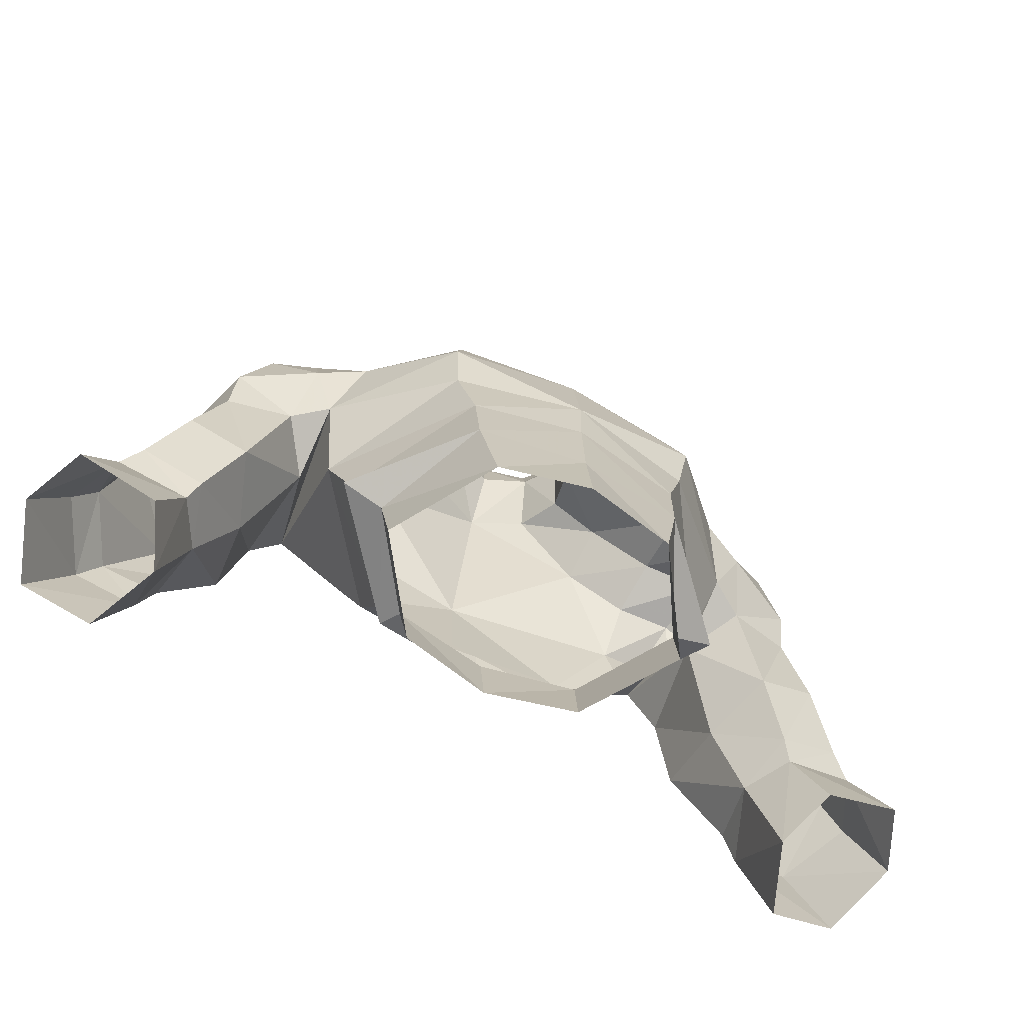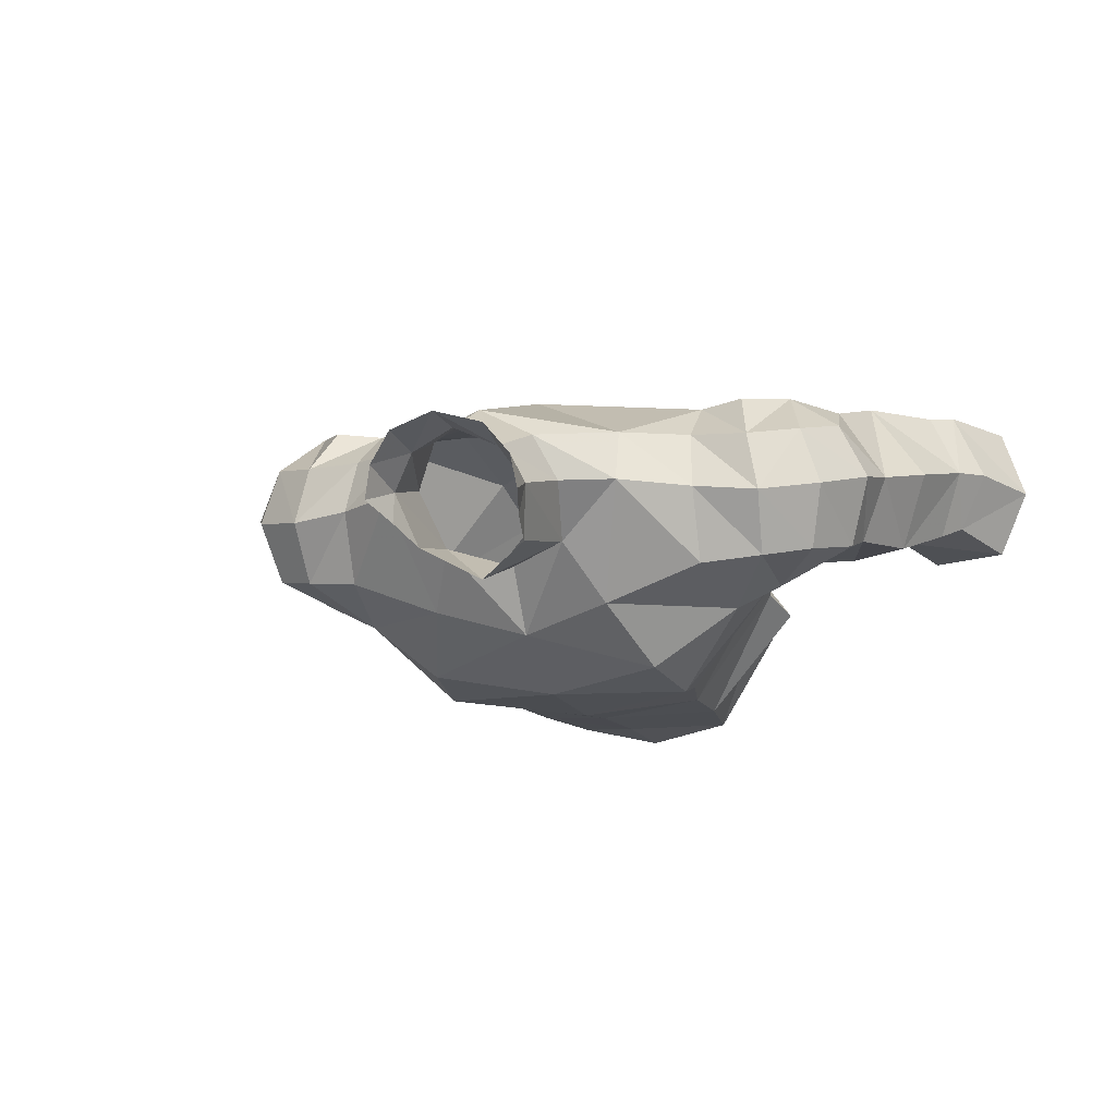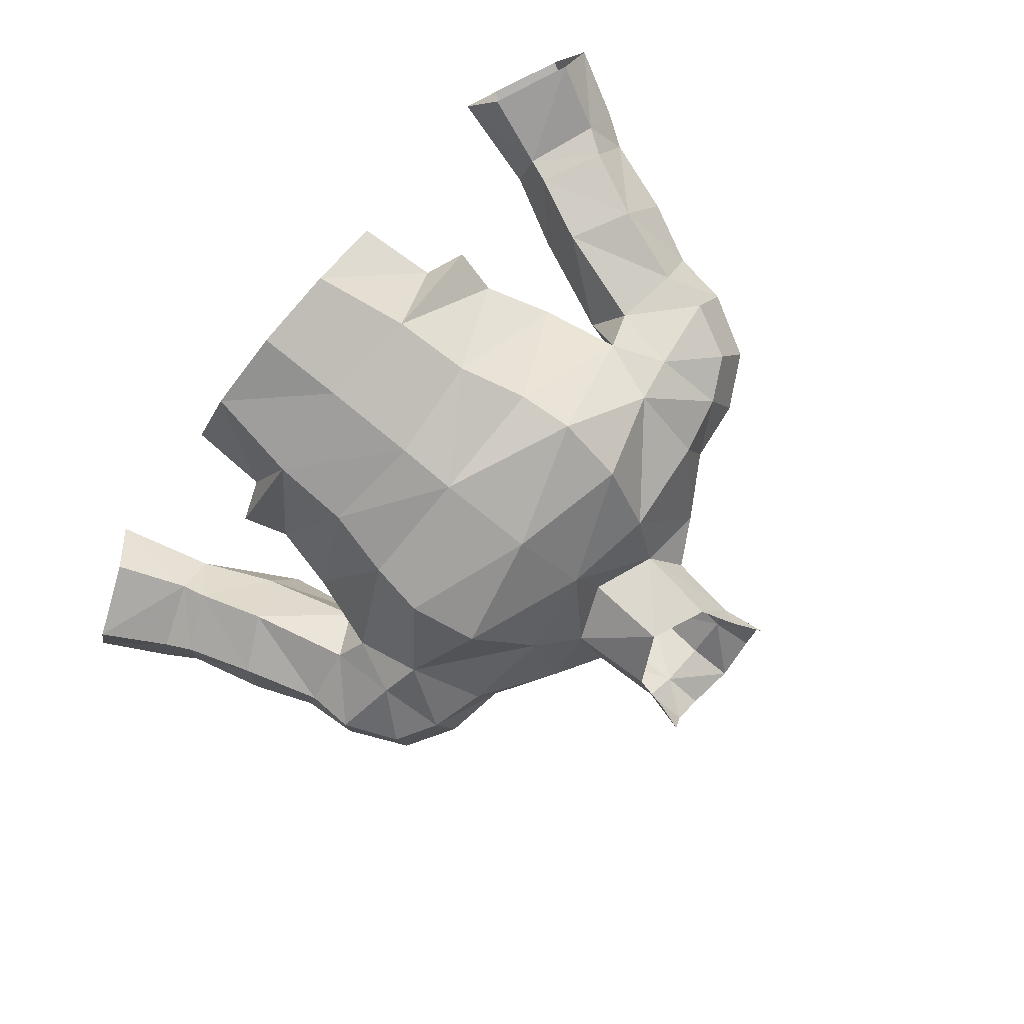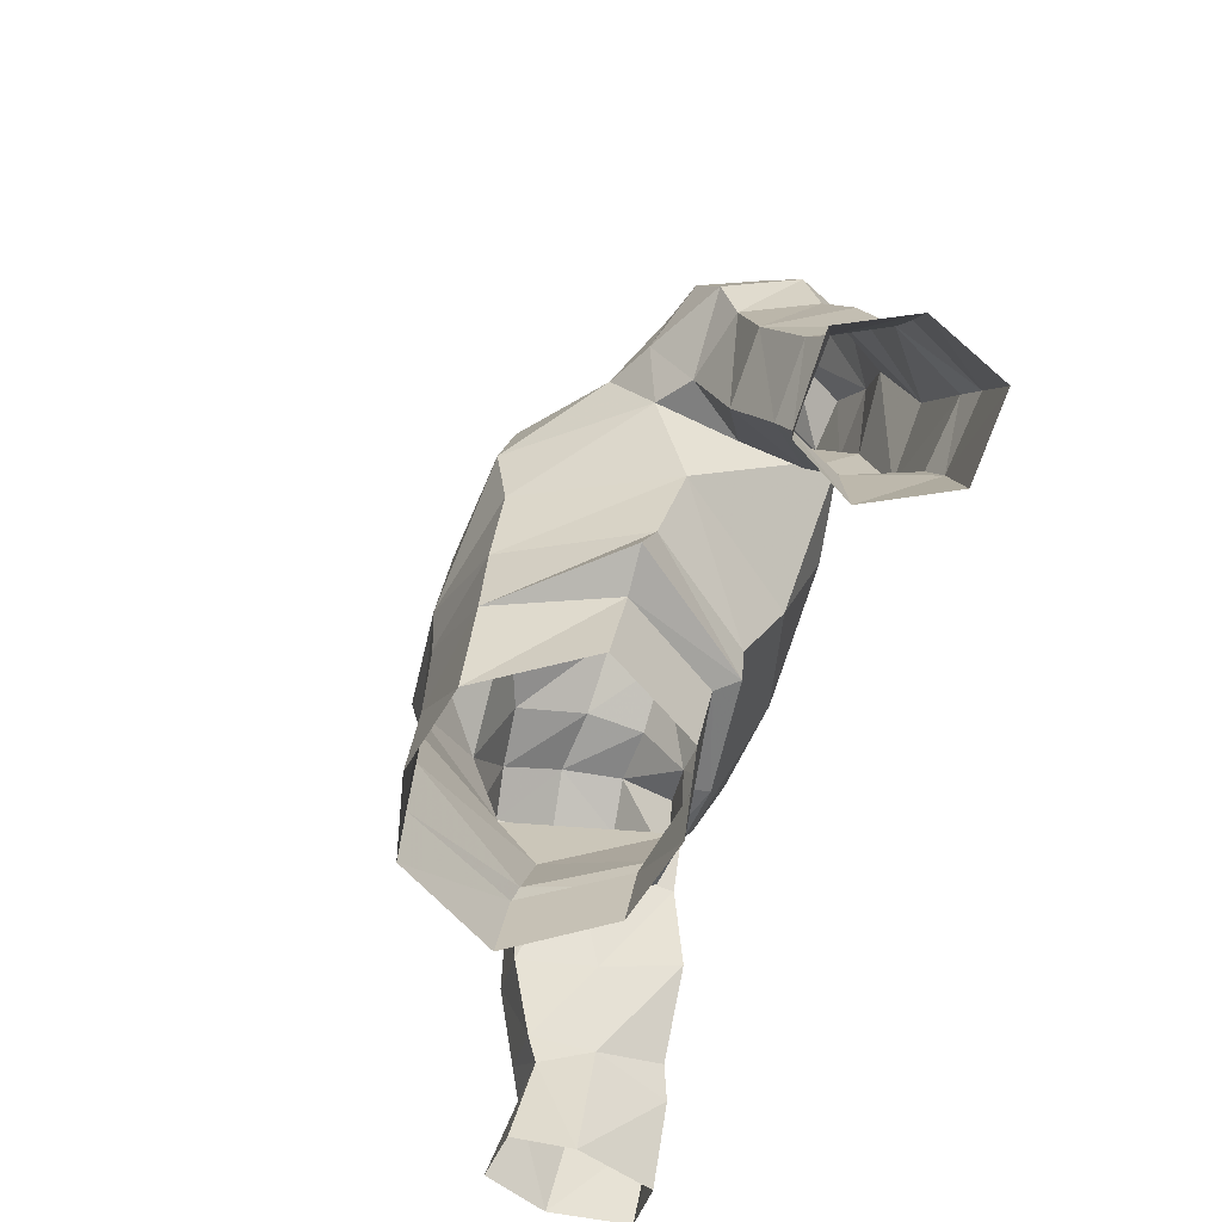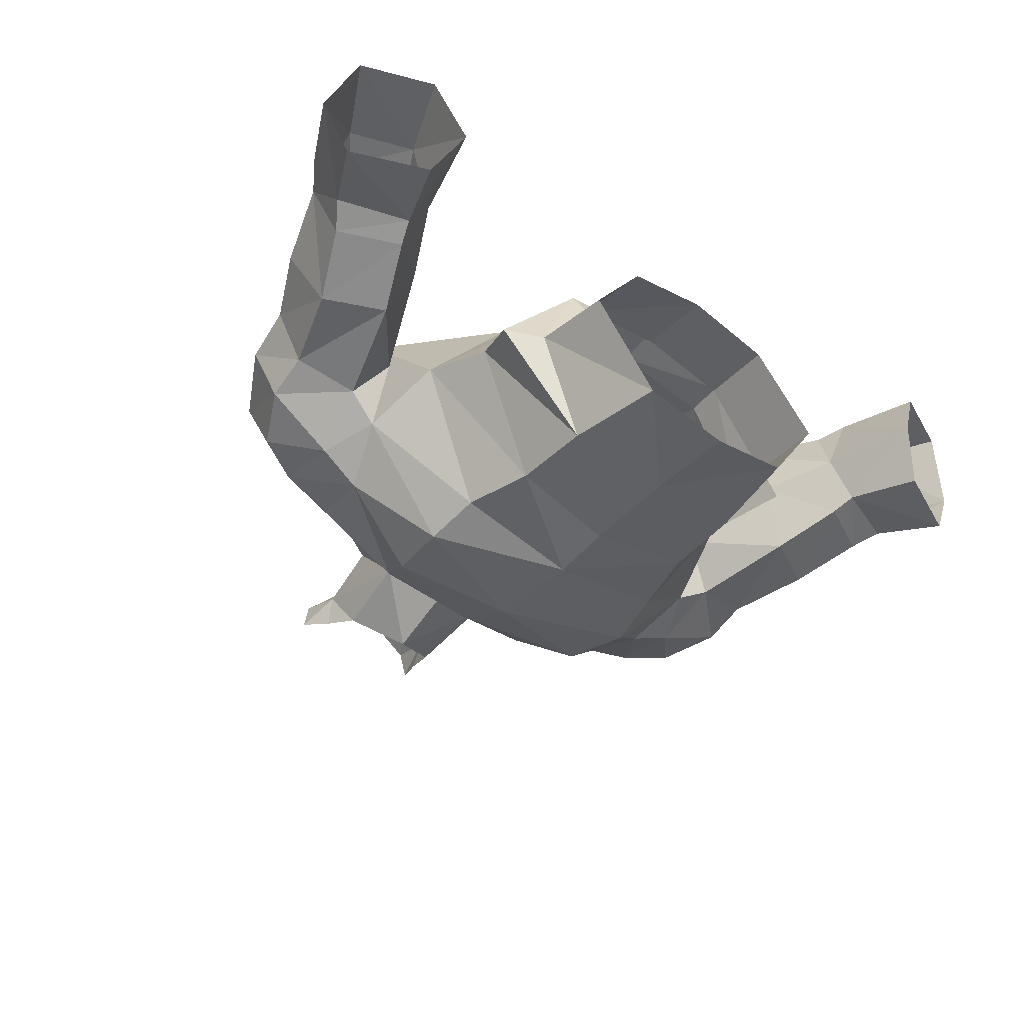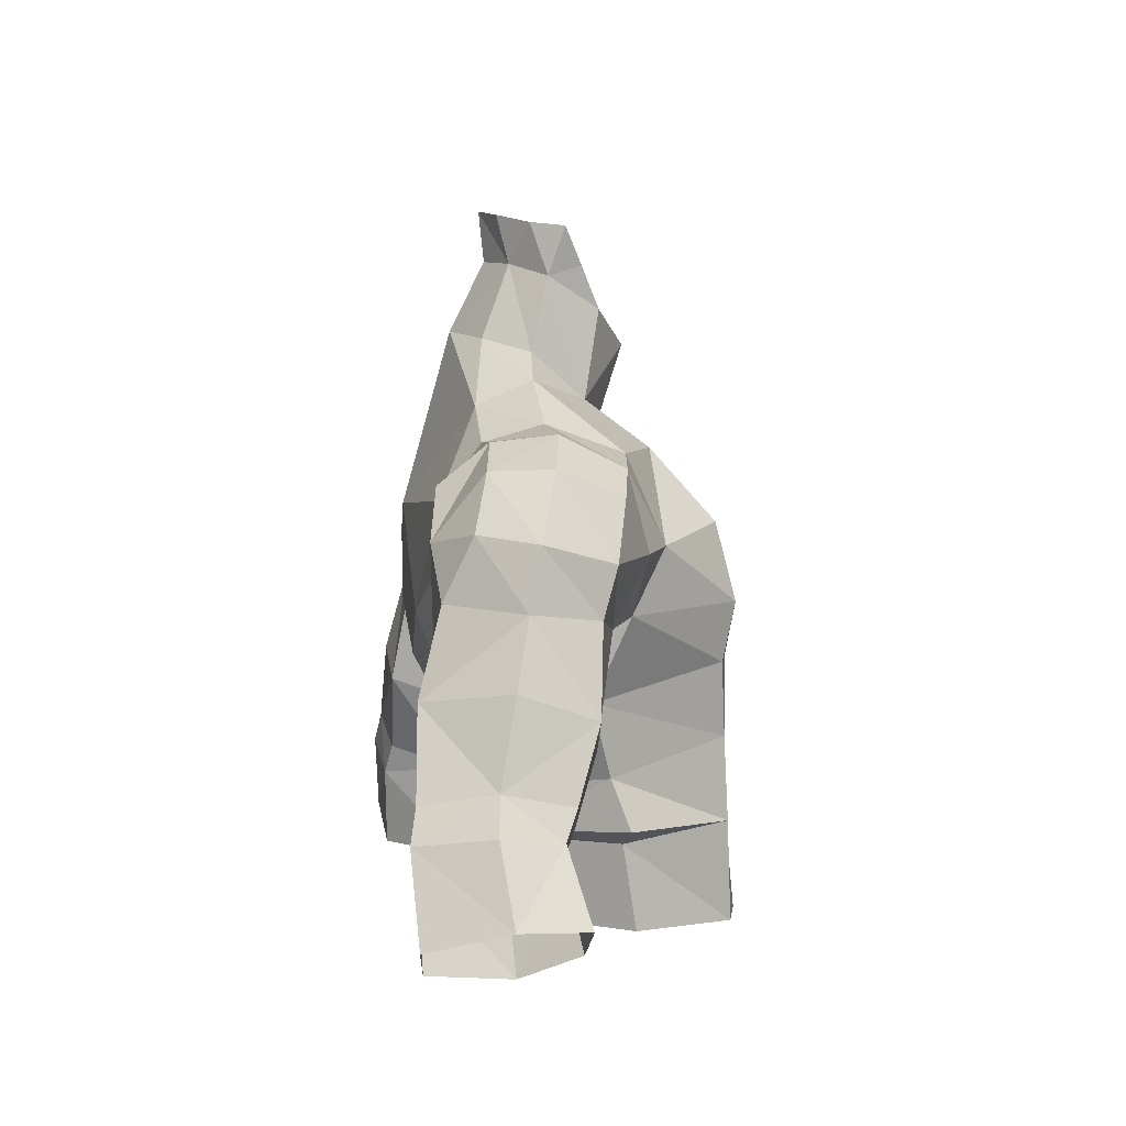
<metadata>
{"format":"obj","ext":"obj","renderer":"f3d","projection":"perspective","resolution":1024,"background":"white","views":[{"elev":-69.0,"azim":-25.6,"up":"+Z"},{"elev":-10.2,"azim":20.2,"up":"+Y"},{"elev":-79.6,"azim":-129.7,"up":"+Y"},{"elev":-59.9,"azim":71.7,"up":"+Z"},{"elev":-45.5,"azim":141.8,"up":"+Y"},{"elev":2.2,"azim":-96.6,"up":"+Z"}]}
</metadata>
<code>
g robber_armour_male_32041
v -0.06422 -2.351 73.07
v 2.346 0.8527 75.51
v -0.06423 0.188 74.44
v 4.065 -4.045 63.26
v 4.781 -3.832 66.03
v -0.06423 -4.83 65.97
v 7.903 1.286 64.87
v 7.084 0.5239 62.15
v 4.461 5.816 64.27
v 4.721 7.204 67.96
v 8.005 6.771 69.29
v -0.06426 7.407 71.7
v 6.922 6.528 71.85
v 5.041 -4.264 68.22
v -0.06421 -4.369 69.96
v 8.656 0.009198 67.92
v 7.522 -0.1489 60.31
v 4.037 4.308 60
v 4.178 4.388 61.55
v -0.06423 4.546 61.31
v -0.06423 4.718 59.8
v 2.556 2.232 80
v 2.056 0.3017 78.83
v 2.8 2.875 77.21
v 1.954 4.602 77.73
v 1.659 3.589 80.49
v -0.06423 7.047 66.06
v 4.564 5.056 75.19
v 3.518 -1.359 73.74
v 5.931 -0.06741 59.67
v 3.917 -4.211 60.15
v 3.261 -4.441 56.37
v 5.709 -0.5888 56.5
v 3.366 2.963 56.64
v 3.568 3.484 59.67
v -0.06423 3.75 56.66
v -0.06423 4.117 59.64
v 7.042 5.036 73.86
v 7.847 -1.284 70.3
v 2.444 0.9811 80.38
v 2.936 1.637 81.78
v 2.693 2.922 81.92
v 1.775 4.066 82.26
v -0.06423 -4.834 59.79
v -0.06423 -5.171 56.27
v -0.06425 5.649 78.09
v -0.06425 4.364 80.7
v -0.06423 -0.8352 77.66
v -0.06425 4.565 82.57
v 4.63 -3.597 71.07
v 7.284 2.874 74.51
v 4.728 3.008 76.13
v 7.275 0.04192 73.5
v 7.284 2.874 74.51
v 4.728 3.008 76.13
v 8.005 6.771 69.29
v 6.922 6.528 71.85
v 8.7 6.703 72.38
v 11.15 5.19 72.87
v 9.268 4.941 73.84
v 9.761 2.653 74.11
v 11.93 2.974 72.93
v 13.49 4.016 68.28
v 12.2 5.674 70.81
v 13.25 3.601 70.52
v 12.47 1.505 68
v 12.42 0.9993 69.84
v 11.35 0.6024 72.02
v 7.284 2.874 74.51
v 9.586 0.304 72.95
v 9.761 2.653 74.11
v 7.275 0.04192 73.5
v 7.042 5.036 73.86
v 7.284 2.874 74.51
v 10.2 6.997 70.51
v 8.656 0.009198 67.92
v 8.648 2.841 66.91
v 9.971 0.857 67.56
v 8.648 2.841 66.91
v 7.847 -1.284 70.3
v 9.581 -0.46 70.07
v 11.74 6.722 68.55
v 9.227 6.844 67.39
v 8.648 2.841 66.91
v 12.04 7.322 61.19
v 11.52 4.67 60.27
v 9.984 7.399 64.25
v 15.31 3.047 61.22
v 16.39 5.247 61.55
v 15.56 5.16 62.84
v 12.62 7.602 60.01
v 14.29 7.703 62.31
v 15.08 7.931 61.16
v 13.48 1.701 64.84
v 14.64 2.598 62.24
v 12.2 2.446 61.06
v 11.52 4.67 60.27
v 12.52 2.838 60.15
v 10.14 4.296 63.08
v 11.11 1.533 63.61
v 17.74 4.87 58.87
v 16.59 2.315 58.64
v 12.53 4.36 56.36
v 13.53 2.252 57.29
v 14.62 4.539 65.85
v 12.39 7.547 65.42
v 10.14 4.296 63.08
v 16.68 7.718 58.11
v 13.85 7.468 56.83
v 12.53 4.36 56.36
v 1.954 4.602 77.73
v 2.8 2.875 77.21
v -0.06425 5.649 78.09
v -0.06423 -4.72 63.58
v -2.474 0.8527 75.51
v -4.193 -4.045 63.26
v -4.91 -3.832 66.03
v -8.031 1.286 64.87
v -7.213 0.5239 62.15
v -4.59 5.816 64.27
v -8.133 6.771 69.29
v -4.849 7.204 67.96
v -7.05 6.528 71.85
v -5.169 -4.264 68.22
v -8.784 0.009154 67.92
v -4.166 4.308 60
v -7.651 -0.149 60.31
v -4.306 4.388 61.55
v -2.684 2.232 80
v -2.184 0.3016 78.83
v -2.928 2.875 77.21
v -1.788 3.589 80.49
v -2.083 4.602 77.73
v -4.693 5.056 75.19
v -3.646 -1.359 73.74
v -6.06 -0.06741 59.67
v -3.389 -4.441 56.37
v -4.046 -4.211 60.15
v -5.837 -0.5888 56.5
v -3.494 2.963 56.64
v -3.697 3.484 59.67
v -7.17 5.036 73.86
v -7.976 -1.284 70.3
v -2.572 0.9811 80.38
v -3.065 1.637 81.78
v -2.822 2.922 81.92
v -1.903 4.066 82.26
v -4.758 -3.597 71.07
v -7.412 2.874 74.51
v -4.857 3.008 76.13
v -7.404 0.04191 73.5
v -4.857 3.008 76.13
v -7.412 2.874 74.51
v -8.133 6.771 69.29
v -8.829 6.703 72.38
v -7.05 6.528 71.85
v -11.28 5.19 72.87
v -9.89 2.653 74.11
v -9.397 4.941 73.84
v -12.06 2.974 72.93
v -13.62 4.016 68.28
v -13.38 3.601 70.52
v -12.33 5.674 70.81
v -12.6 1.505 68
v -12.55 0.9992 69.84
v -11.48 0.6024 72.02
v -7.404 0.04191 73.5
v -7.412 2.874 74.51
v -9.715 0.304 72.95
v -9.89 2.653 74.11
v -7.17 5.036 73.86
v -7.412 2.874 74.51
v -10.33 6.997 70.51
v -8.784 0.009154 67.92
v -10.1 0.857 67.56
v -8.777 2.841 66.91
v -8.777 2.841 66.91
v -7.976 -1.284 70.3
v -9.709 -0.4601 70.07
v -11.86 6.722 68.55
v -9.355 6.844 67.39
v -8.777 2.841 66.91
v -12.17 7.322 61.19
v -10.11 7.399 64.25
v -11.65 4.67 60.27
v -15.43 3.047 61.22
v -15.69 5.16 62.84
v -16.52 5.247 61.55
v -12.75 7.602 60.01
v -14.42 7.703 62.31
v -15.21 7.931 61.16
v -14.76 2.598 62.24
v -13.61 1.701 64.84
v -12.33 2.446 61.06
v -12.65 2.838 60.15
v -11.65 4.67 60.27
v -11.24 1.533 63.61
v -10.26 4.296 63.08
v -17.87 4.87 58.87
v -16.72 2.315 58.64
v -12.66 4.36 56.36
v -13.65 2.252 57.29
v -11.24 1.533 63.61
v -12.52 7.547 65.42
v -14.75 4.539 65.85
v -13.61 1.701 64.84
v -10.26 4.296 63.08
v -10.26 4.296 63.08
v -10.11 7.399 64.25
v -16.81 7.718 58.11
v -13.98 7.468 56.83
v -12.66 4.36 56.36
v -10.26 4.296 63.08
v -12.52 7.547 65.42
v -2.083 4.602 77.73
v -2.928 2.875 77.21
v -14.75 4.539 65.85
f 1 2 3
f 4 5 6
f 7 4 8
f 9 10 11
f 12 13 10
f 6 5 14
f 14 15 6
f 7 16 5
f 8 17 18
f 18 19 8
f 20 19 18
f 18 21 20
f 22 23 2
f 2 24 22
f 24 25 26
f 26 22 24
f 20 27 9
f 9 19 20
f 12 28 13
f 1 29 2
f 30 31 32
f 32 33 30
f 34 35 30
f 30 33 34
f 35 34 36
f 36 37 35
f 13 28 38
f 8 4 31
f 31 17 8
f 19 9 7
f 5 4 7
f 8 19 7
f 14 5 16
f 16 39 14
f 40 23 22
f 22 41 40
f 42 22 26
f 26 43 42
f 22 42 41
f 7 9 11
f 44 45 32
f 32 31 44
f 46 47 26
f 26 25 46
f 2 23 48
f 48 3 2
f 49 43 26
f 26 47 49
f 15 50 1
f 50 15 14
f 39 50 14
f 51 38 28
f 28 52 51
f 53 54 55
f 56 57 58
f 59 60 61
f 61 62 59
f 63 64 65
f 66 63 65
f 65 67 66
f 67 65 62
f 62 68 67
f 69 70 71
f 70 69 72
f 73 74 61
f 61 60 73
f 60 59 75
f 75 58 60
f 65 64 59
f 59 62 65
f 76 77 78
f 11 79 16
f 16 7 11
f 60 58 57
f 57 73 60
f 70 72 80
f 80 81 70
f 58 75 56
f 71 70 68
f 68 62 71
f 80 76 81
f 76 78 81
f 64 63 82
f 64 75 59
f 75 64 82
f 83 84 56
f 83 56 75
f 83 75 82
f 67 68 81
f 78 66 67
f 67 81 78
f 68 70 81
f 85 86 87
f 88 89 90
f 86 85 91
f 92 93 91
f 91 85 92
f 90 93 92
f 90 94 95
f 95 88 90
f 96 97 98
f 77 99 100
f 100 78 77
f 101 89 88
f 88 102 101
f 103 104 98
f 98 97 103
f 98 104 102
f 102 88 98
f 94 100 96
f 96 95 94
f 63 105 106
f 94 105 63
f 63 66 94
f 66 78 100
f 100 94 66
f 96 100 99
f 99 97 96
f 83 87 107
f 107 84 83
f 89 101 93
f 91 93 108
f 108 109 91
f 93 101 108
f 86 91 110
f 91 109 110
f 82 63 106
f 87 83 82
f 82 106 87
f 87 92 85
f 95 96 98
f 88 95 98
f 87 86 107
f 106 92 87
f 90 92 106
f 93 90 89
f 39 53 29
f 29 50 39
f 1 50 29
f 29 53 55
f 27 12 10
f 10 9 27
f 13 11 10
f 29 55 2
f 24 2 55
f 111 112 52
f 113 111 28
f 28 12 113
f 111 52 28
f 114 4 6
f 31 4 114
f 31 114 44
f 31 30 17
f 30 35 18
f 18 17 30
f 35 37 21
f 21 18 35
f 94 90 105
f 105 90 106
f 1 3 115
f 116 6 117
f 118 119 116
f 120 121 122
f 12 122 123
f 6 124 117
f 124 6 15
f 118 117 125
f 119 126 127
f 126 119 128
f 20 126 128
f 126 20 21
f 129 115 130
f 115 129 131
f 131 132 133
f 132 131 129
f 20 120 27
f 120 20 128
f 12 123 134
f 1 115 135
f 136 137 138
f 137 136 139
f 140 136 141
f 136 140 139
f 141 36 140
f 36 141 37
f 123 142 134
f 119 138 116
f 138 119 127
f 128 118 120
f 117 118 116
f 119 118 128
f 124 125 117
f 125 124 143
f 144 129 130
f 129 144 145
f 146 132 129
f 132 146 147
f 129 145 146
f 118 121 120
f 44 137 45
f 137 44 138
f 46 132 47
f 132 46 133
f 115 48 130
f 48 115 3
f 49 132 147
f 132 49 47
f 15 1 148
f 148 124 15
f 143 124 148
f 149 134 142
f 134 149 150
f 151 152 153
f 154 155 156
f 157 158 159
f 158 157 160
f 161 162 163
f 164 162 161
f 162 164 165
f 165 160 162
f 160 165 166
f 167 168 169
f 170 169 168
f 171 158 172
f 158 171 159
f 159 173 157
f 173 159 155
f 162 157 163
f 157 162 160
f 174 175 176
f 121 125 177
f 125 121 118
f 159 156 155
f 156 159 171
f 169 178 167
f 178 169 179
f 155 154 173
f 170 166 169
f 166 170 160
f 178 179 174
f 174 179 175
f 163 180 161
f 163 157 173
f 173 180 163
f 181 154 182
f 181 173 154
f 181 180 173
f 165 179 166
f 175 165 164
f 165 175 179
f 166 179 169
f 183 184 185
f 186 187 188
f 185 189 183
f 190 189 191
f 189 190 183
f 187 190 191
f 187 192 193
f 192 187 186
f 194 195 196
f 176 197 198
f 197 176 175
f 199 186 188
f 186 199 200
f 201 195 202
f 195 201 196
f 195 200 202
f 200 195 186
f 193 194 203
f 194 193 192
f 161 204 205
f 206 161 205
f 161 206 164
f 164 197 175
f 197 164 206
f 194 207 203
f 207 194 196
f 181 208 209
f 208 181 182
f 188 191 199
f 189 210 191
f 210 189 211
f 191 210 199
f 185 212 189
f 189 212 211
f 180 204 161
f 209 180 181
f 180 209 204
f 184 183 190
f 192 195 194
f 186 195 192
f 184 213 185
f 214 184 190
f 187 214 190
f 191 188 187
f 143 135 151
f 135 143 148
f 1 135 148
f 135 152 151
f 27 122 12
f 122 27 120
f 123 122 121
f 135 115 152
f 131 152 115
f 215 150 216
f 113 134 215
f 134 113 12
f 215 134 150
f 114 6 116
f 138 114 116
f 138 44 114
f 138 127 136
f 136 126 141
f 126 136 127
f 141 21 37
f 21 141 126
f 193 217 187
f 217 214 187

</code>
